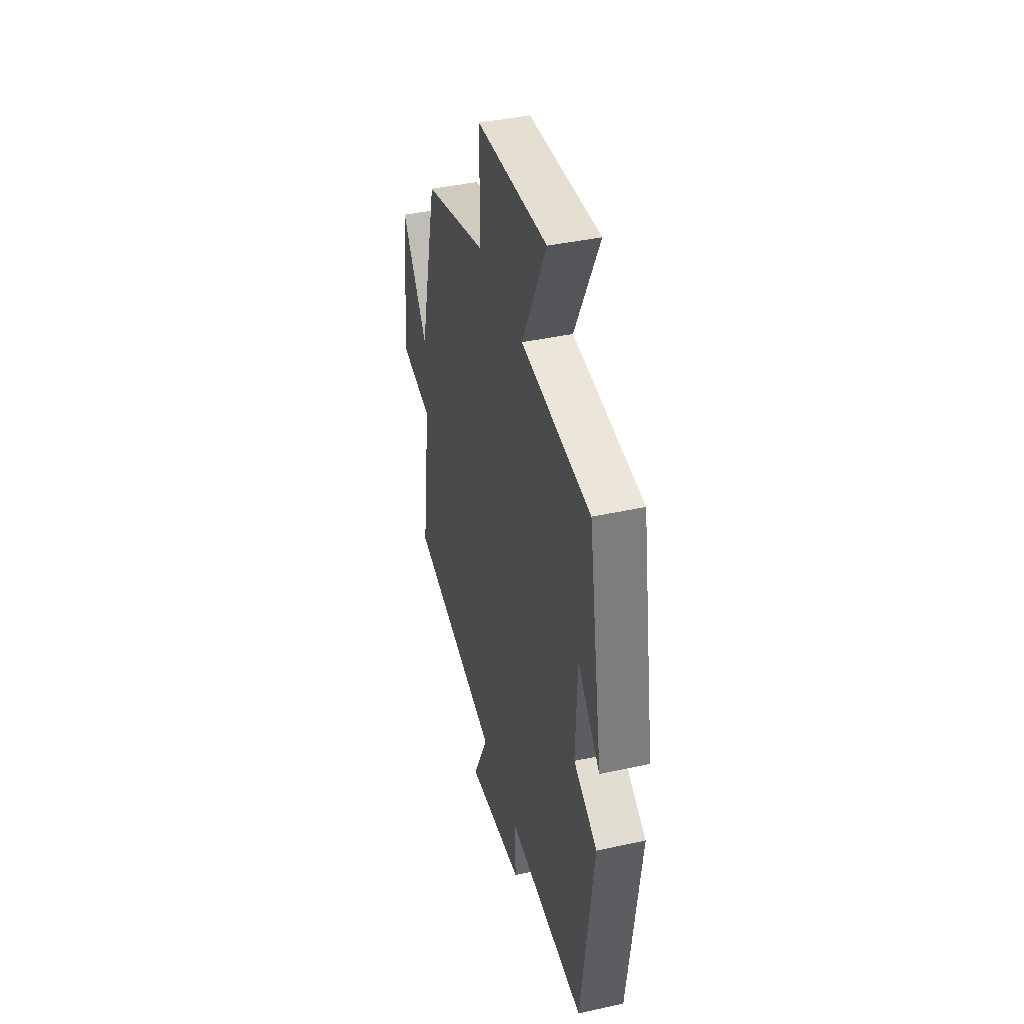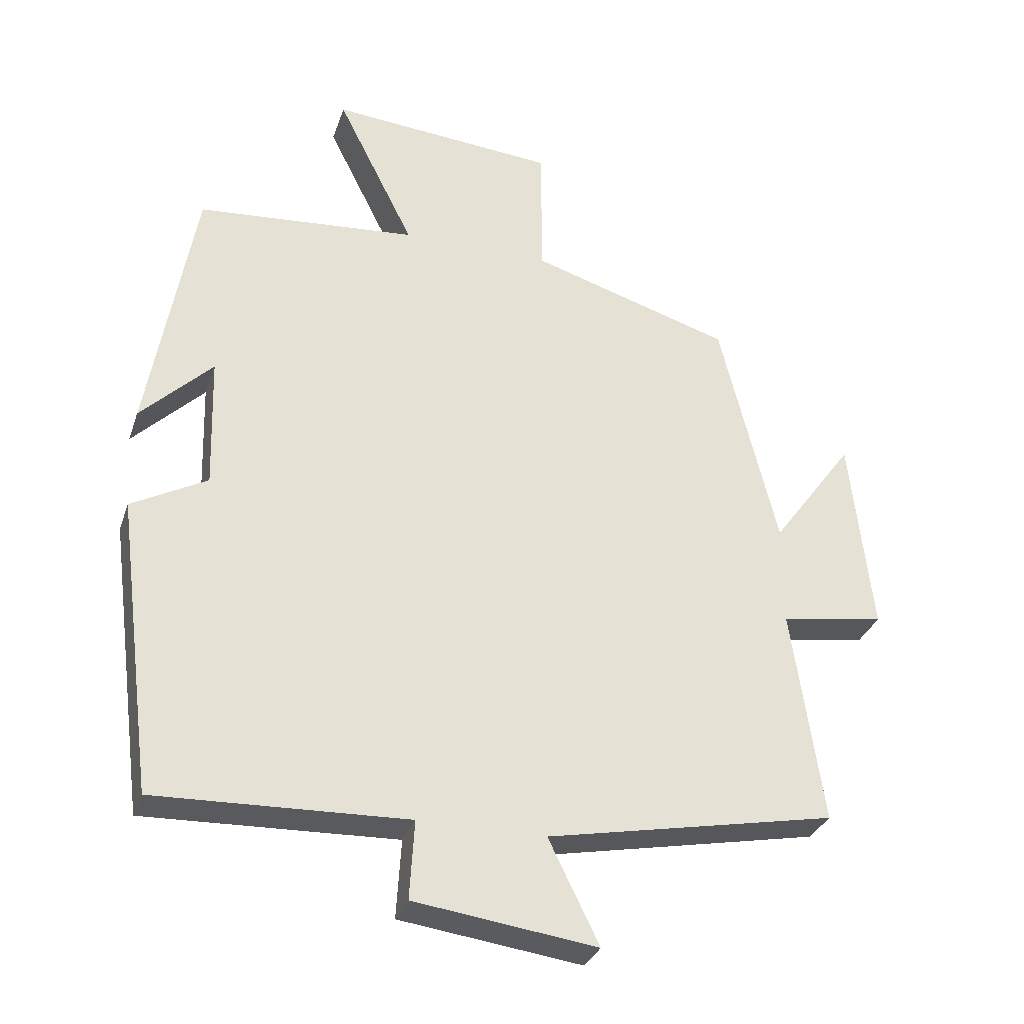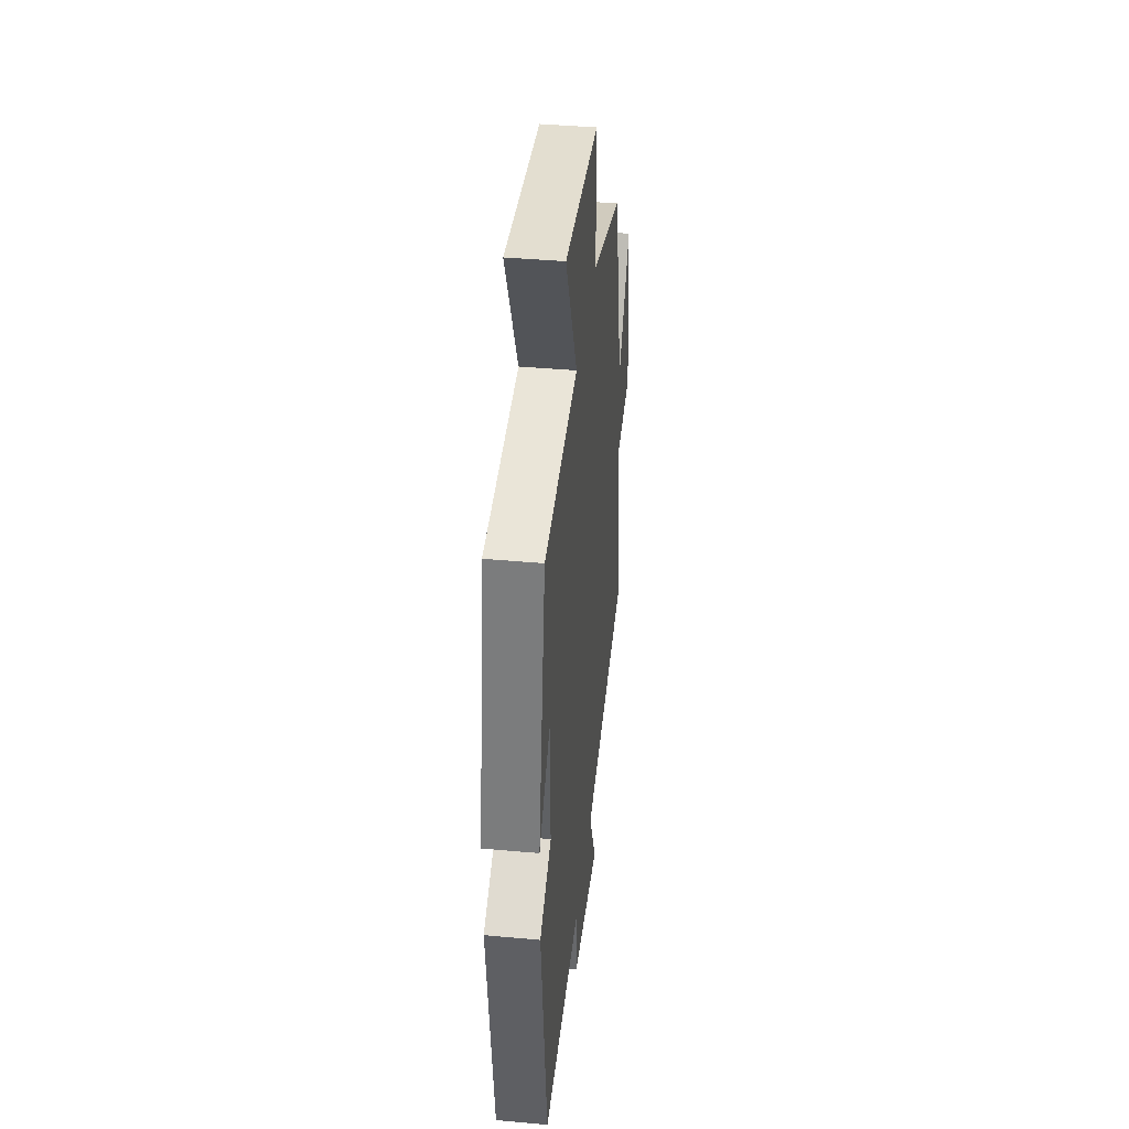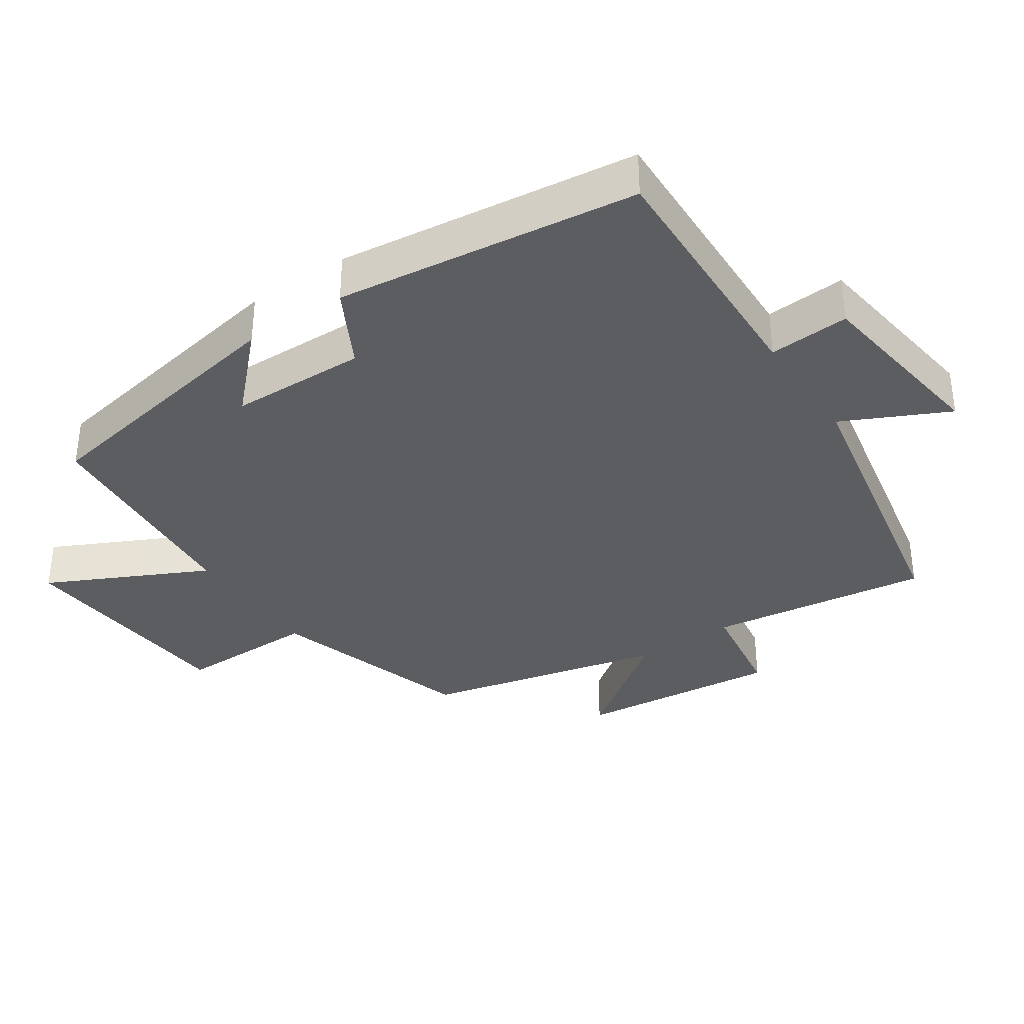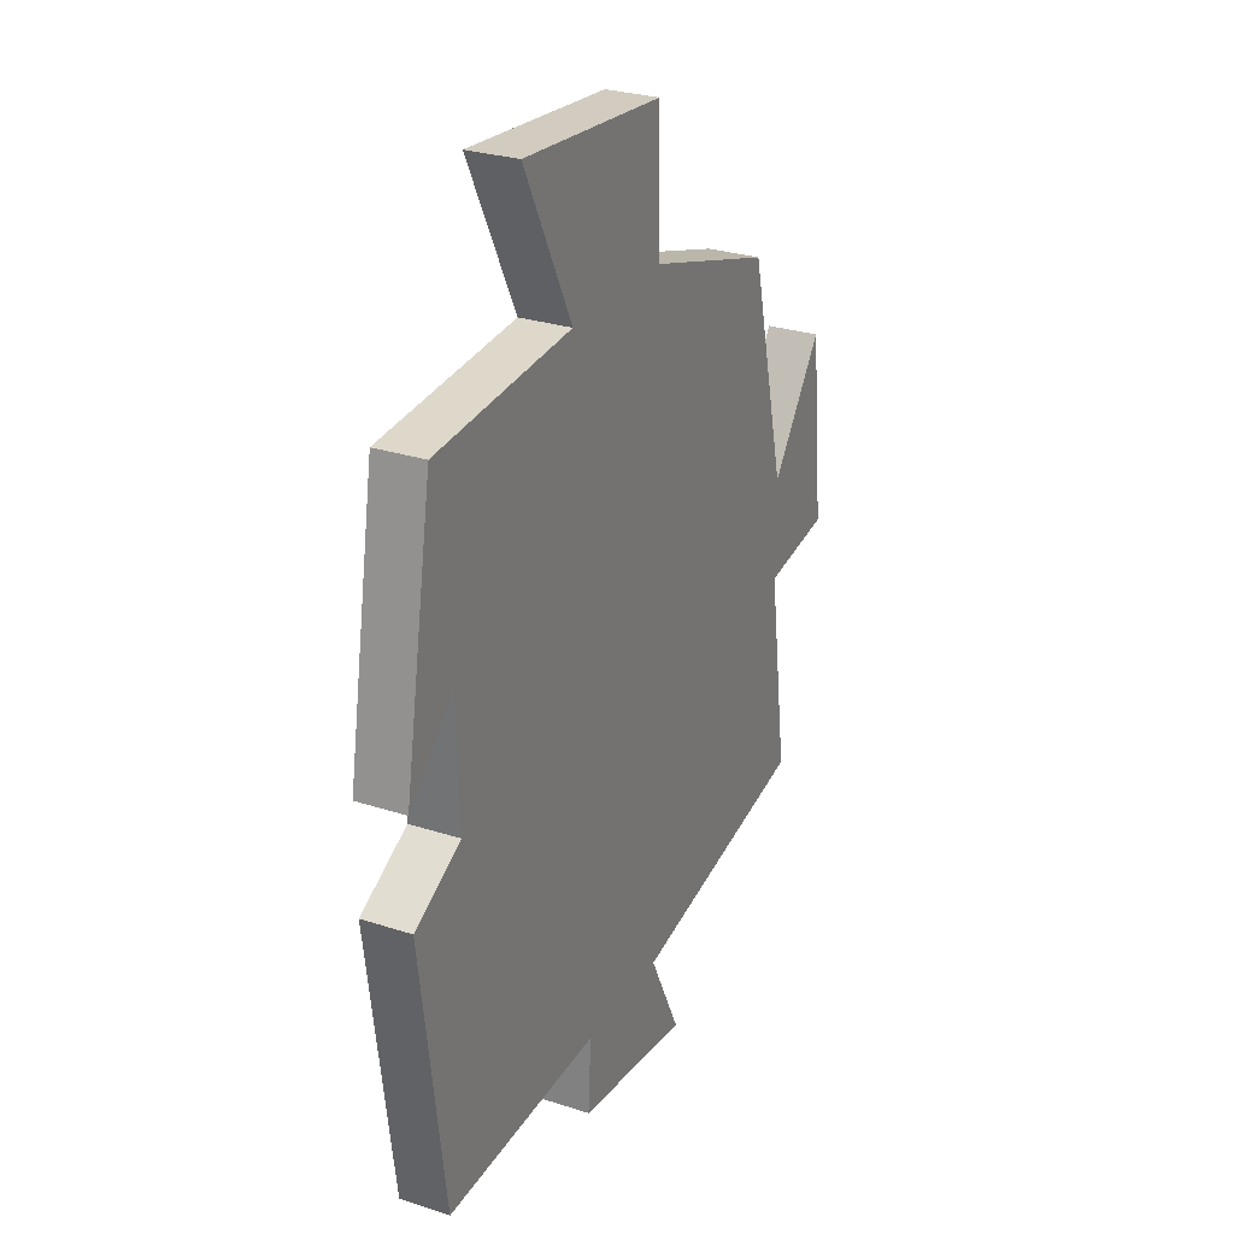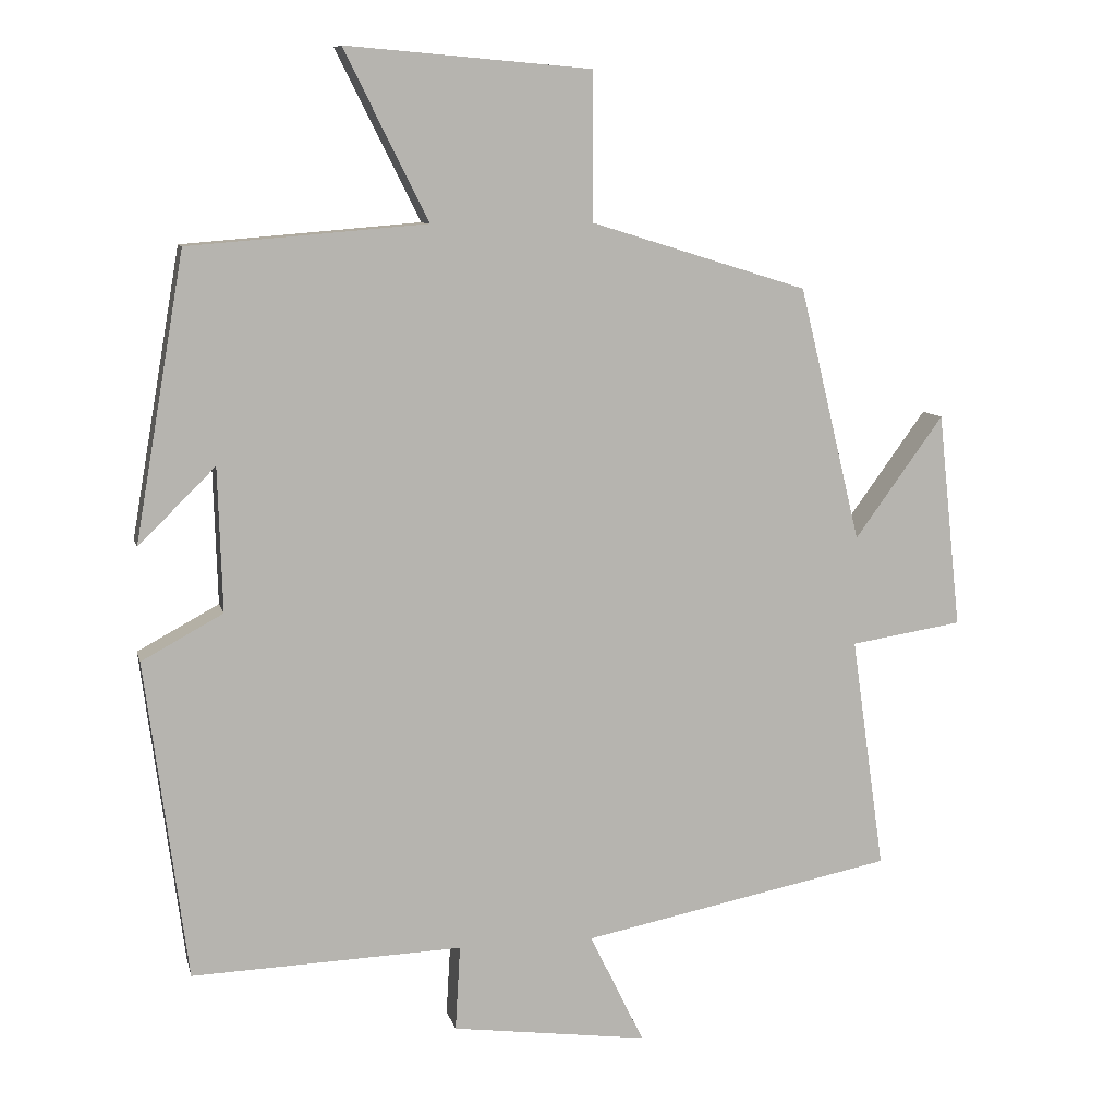
<metadata>
{"format":"obj","ext":"obj","renderer":"f3d","projection":"perspective","resolution":1024,"background":"white","views":[{"elev":41.4,"azim":75.1,"up":"+Z"},{"elev":-31.7,"azim":162.8,"up":"+Z"},{"elev":40.3,"azim":96.4,"up":"+Z"},{"elev":-35.9,"azim":124.3,"up":"+Y"},{"elev":28.0,"azim":116.3,"up":"+Z"},{"elev":9.3,"azim":167.1,"up":"+Z"}]}
</metadata>
<code>
v -0.415 0.07 0.408
v -0.117 0.07 0.5
v -0.116 0.07 0.703
v 0.22 0.07 0.731
v 0.105 0.07 0.5
v 0.432 0.07 0.473
v 0.5 0.07 0.08
v 0.394 0.07 0.185
v 0.388 0.07 -0.013
v 0.5 0.07 -0.074
v 0.443 0.07 -0.513
v 0.071 0.07 -0.5
v 0.078 0.07 -0.617
v -0.192 0.07 -0.653
v -0.117 0.07 -0.5
v -0.546 0.07 -0.415
v -0.5 0.07 -0.094
v -0.654 0.07 -0.07
v -0.622 0.07 0.226
v -0.5 0.07 0.058
v -0.415 0 0.408
v -0.117 0 0.5
v -0.116 0 0.703
v 0.22 0 0.731
v 0.105 0 0.5
v 0.432 0 0.473
v 0.5 0 0.08
v 0.394 0 0.185
v 0.388 0 -0.013
v 0.5 0 -0.074
v 0.443 0 -0.513
v 0.071 0 -0.5
v 0.078 0 -0.617
v -0.192 0 -0.653
v -0.117 0 -0.5
v -0.546 0 -0.415
v -0.5 0 -0.094
v -0.654 0 -0.07
v -0.622 0 0.226
v -0.5 0 0.058
f 17 18 19 20
f 17 20 1 2
f 15 16 17 2
f 12 13 14 15
f 12 15 2 3
f 9 10 11 12
f 8 9 12 3
f 5 6 7 8
f 5 8 3
f 3 4 5
f 40 39 38 37
f 22 21 40 37
f 22 37 36 35
f 35 34 33 32
f 23 22 35 32
f 32 31 30 29
f 23 32 29 28
f 28 27 26 25
f 23 28 25
f 25 24 23
f 1 21 22 2
f 2 22 23 3
f 3 23 24 4
f 4 24 25 5
f 5 25 26 6
f 6 26 27 7
f 7 27 28 8
f 8 28 29 9
f 9 29 30 10
f 10 30 31 11
f 11 31 32 12
f 12 32 33 13
f 13 33 34 14
f 14 34 35 15
f 15 35 36 16
f 16 36 37 17
f 17 37 38 18
f 18 38 39 19
f 19 39 40 20
f 20 40 21 1

</code>
